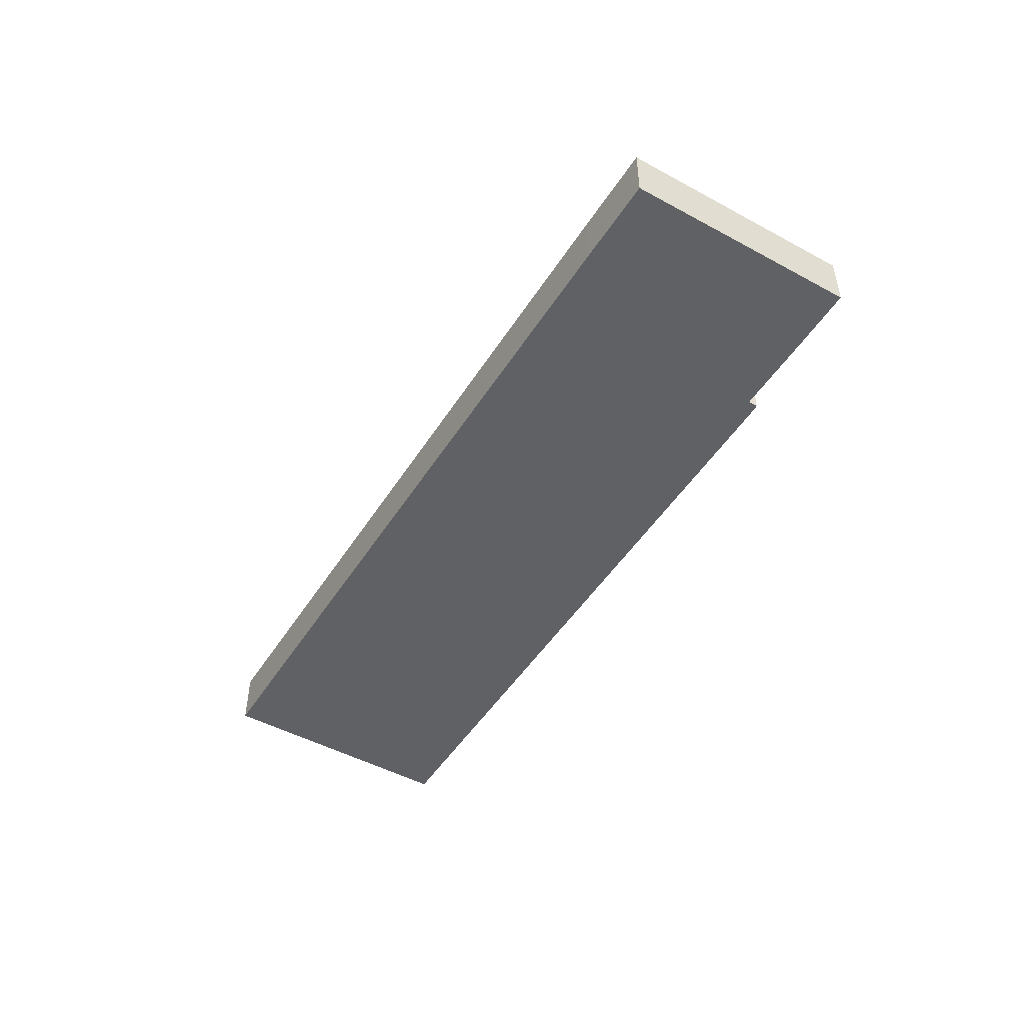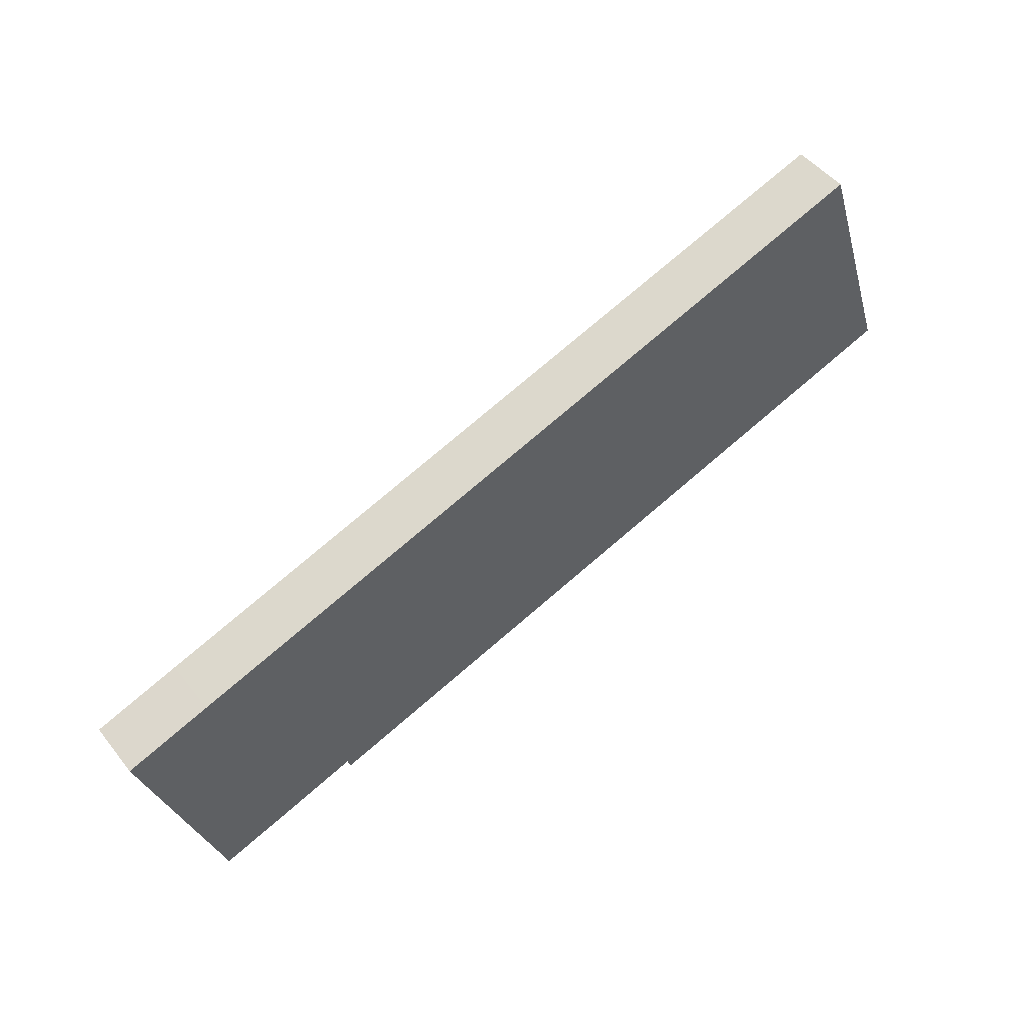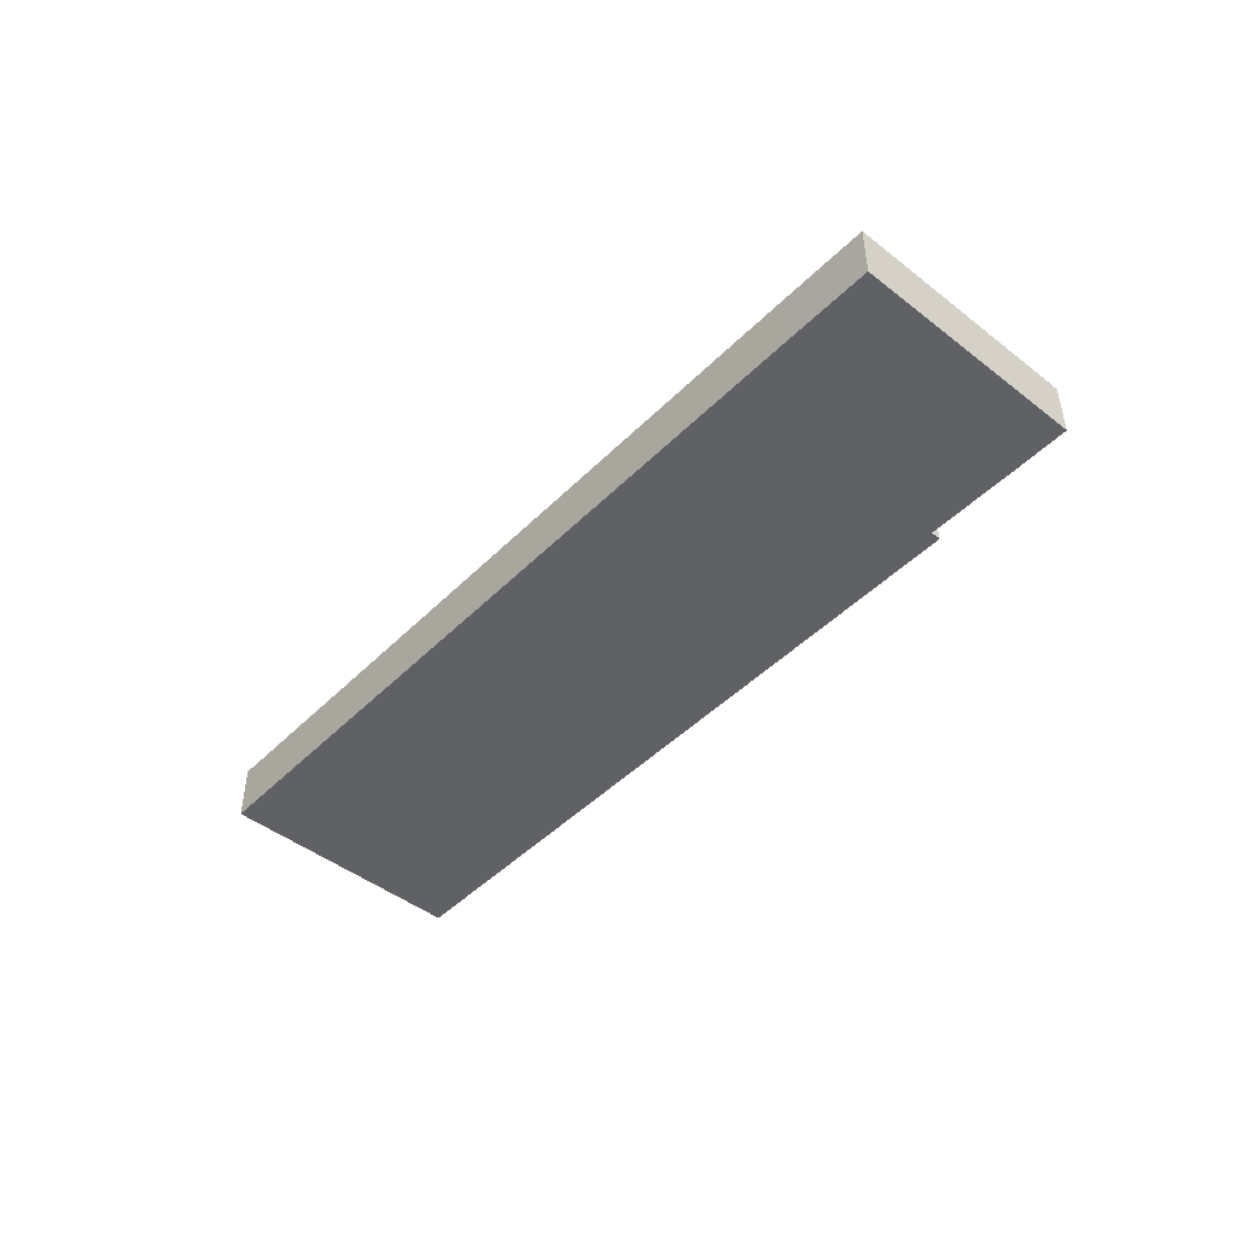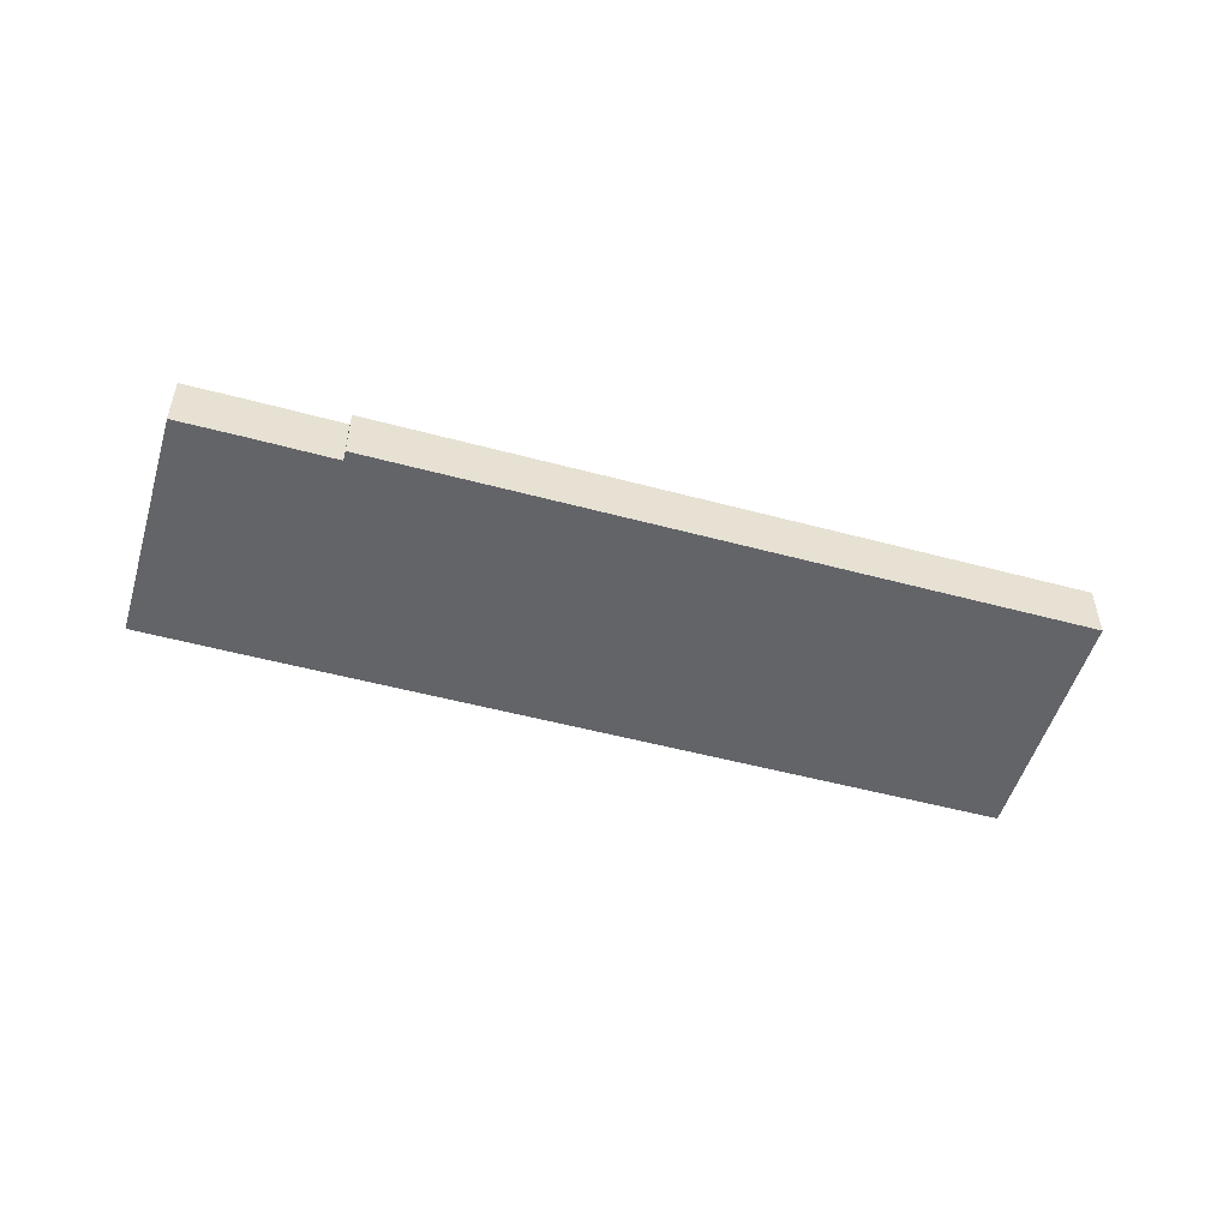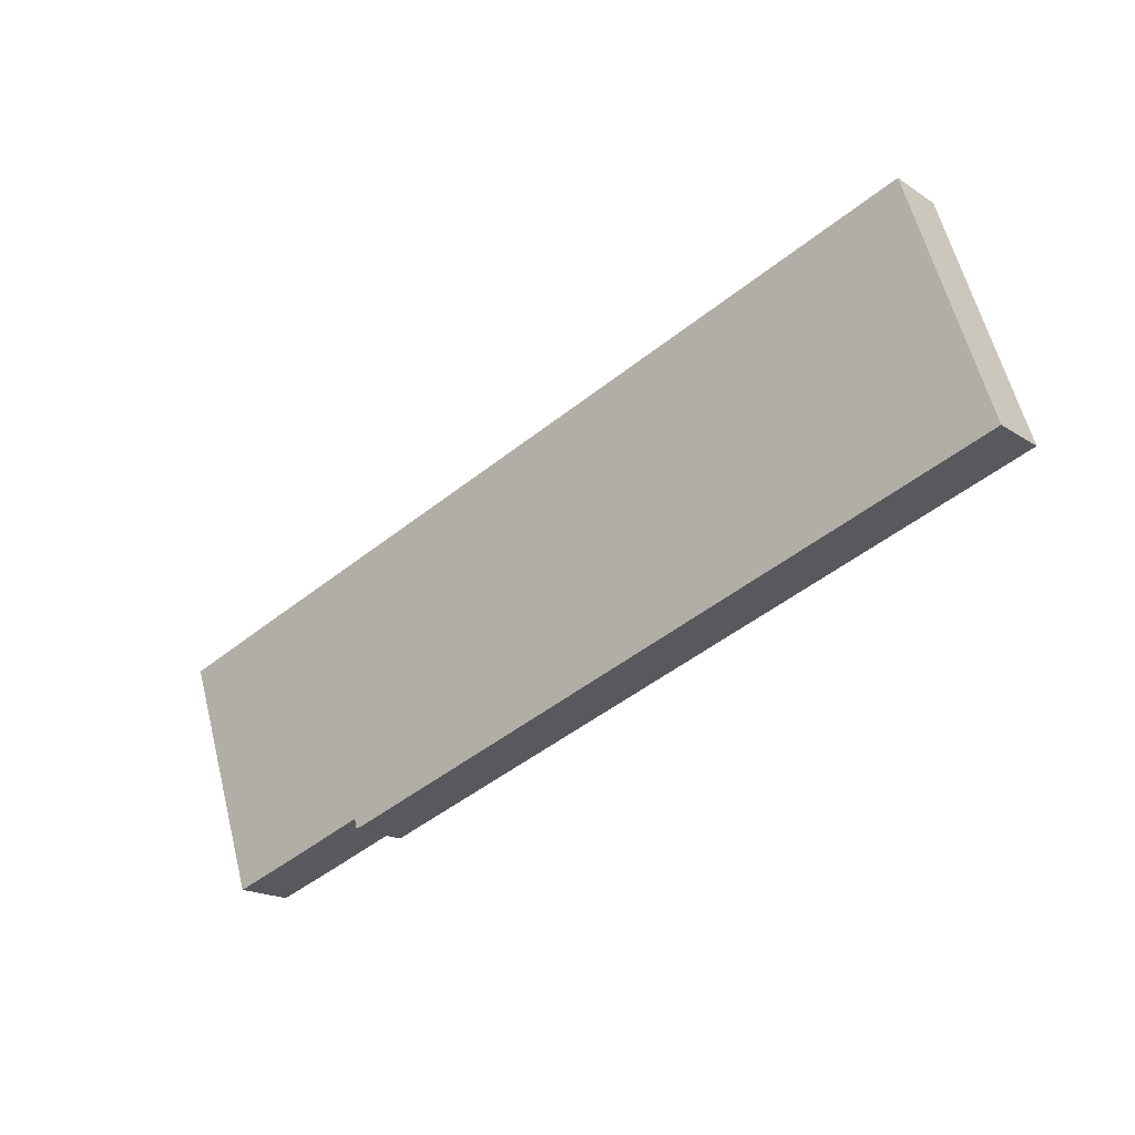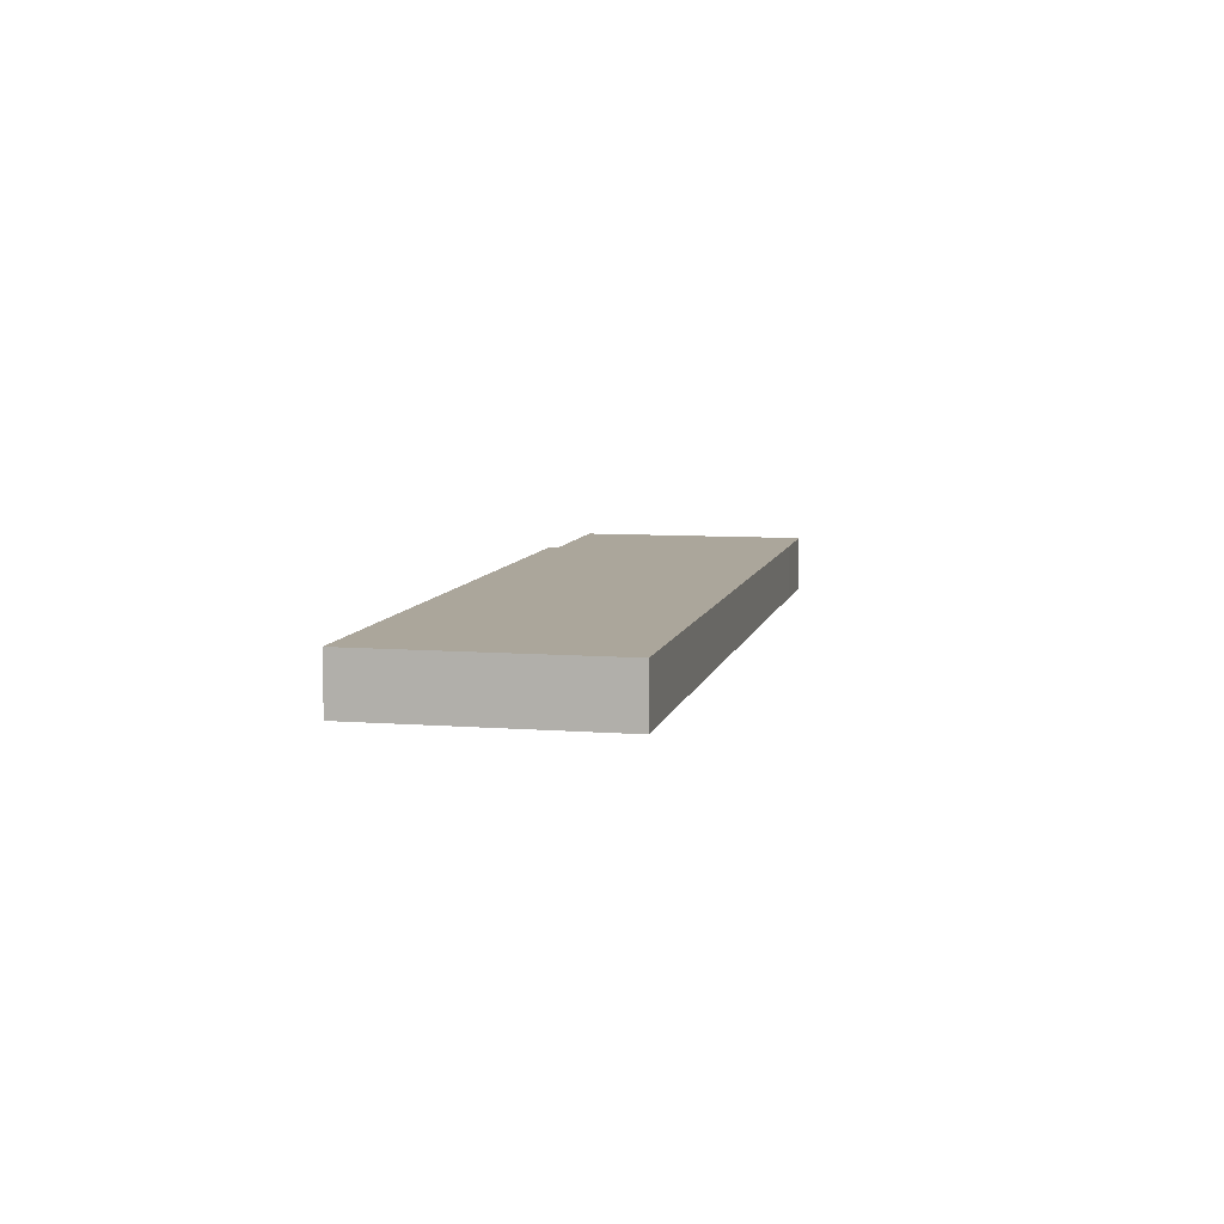
<metadata>
{"format":"obj","ext":"obj","renderer":"f3d","projection":"perspective","resolution":1024,"background":"white","views":[{"elev":-48.6,"azim":77.2,"up":"+Y"},{"elev":48.9,"azim":143.4,"up":"+Z"},{"elev":-46.3,"azim":66.8,"up":"+Y"},{"elev":-51.3,"azim":-178.0,"up":"+Y"},{"elev":-18.5,"azim":-140.8,"up":"+Z"},{"elev":7.9,"azim":-59.5,"up":"+Y"}]}
</metadata>
<code>
v  93.54 7.873 -31
v  94.25 7.873 -29.72
v  93.88 7.873 -31.04
v  0 7.873 4.821e-16
v  115.6 7.873 -1.527
v  113.5 7.873 -0.808
v  10.9 7.873 33.06
v  105.6 7.873 -33.54
v  125.1 7.873 -4.722
v  114.5 7.873 -36.46
v  125.1 2.891e-16 -4.722
v  114.5 2.233e-15 -36.46
v  94.25 1.82e-15 -29.72
v  93.88 1.901e-15 -31.04
v  105.6 2.054e-15 -33.54
v  93.54 1.898e-15 -31
v  0 0 0
v  10.9 -2.024e-15 33.06
v  113.5 4.948e-17 -0.808
v  115.6 9.35e-17 -1.527
g defaultobject
f 1 2 3
f 2 1 4
f 2 4 5
f 5 4 6
f 6 4 7
f 8 9 10
f 9 8 2
f 9 2 5
f 11 10 9
f 10 11 12
f 13 3 2
f 3 13 14
f 12 8 10
f 8 12 15
f 8 15 2
f 2 15 13
f 14 1 3
f 1 14 16
f 16 4 1
f 4 16 17
f 17 7 4
f 7 17 18
f 18 6 7
f 6 18 19
f 6 19 5
f 5 19 20
f 5 20 9
f 9 20 11
f 16 18 17
f 18 16 13
f 18 13 19
f 13 16 14
f 19 13 15
f 19 15 12
f 19 12 11
f 19 11 20

</code>
